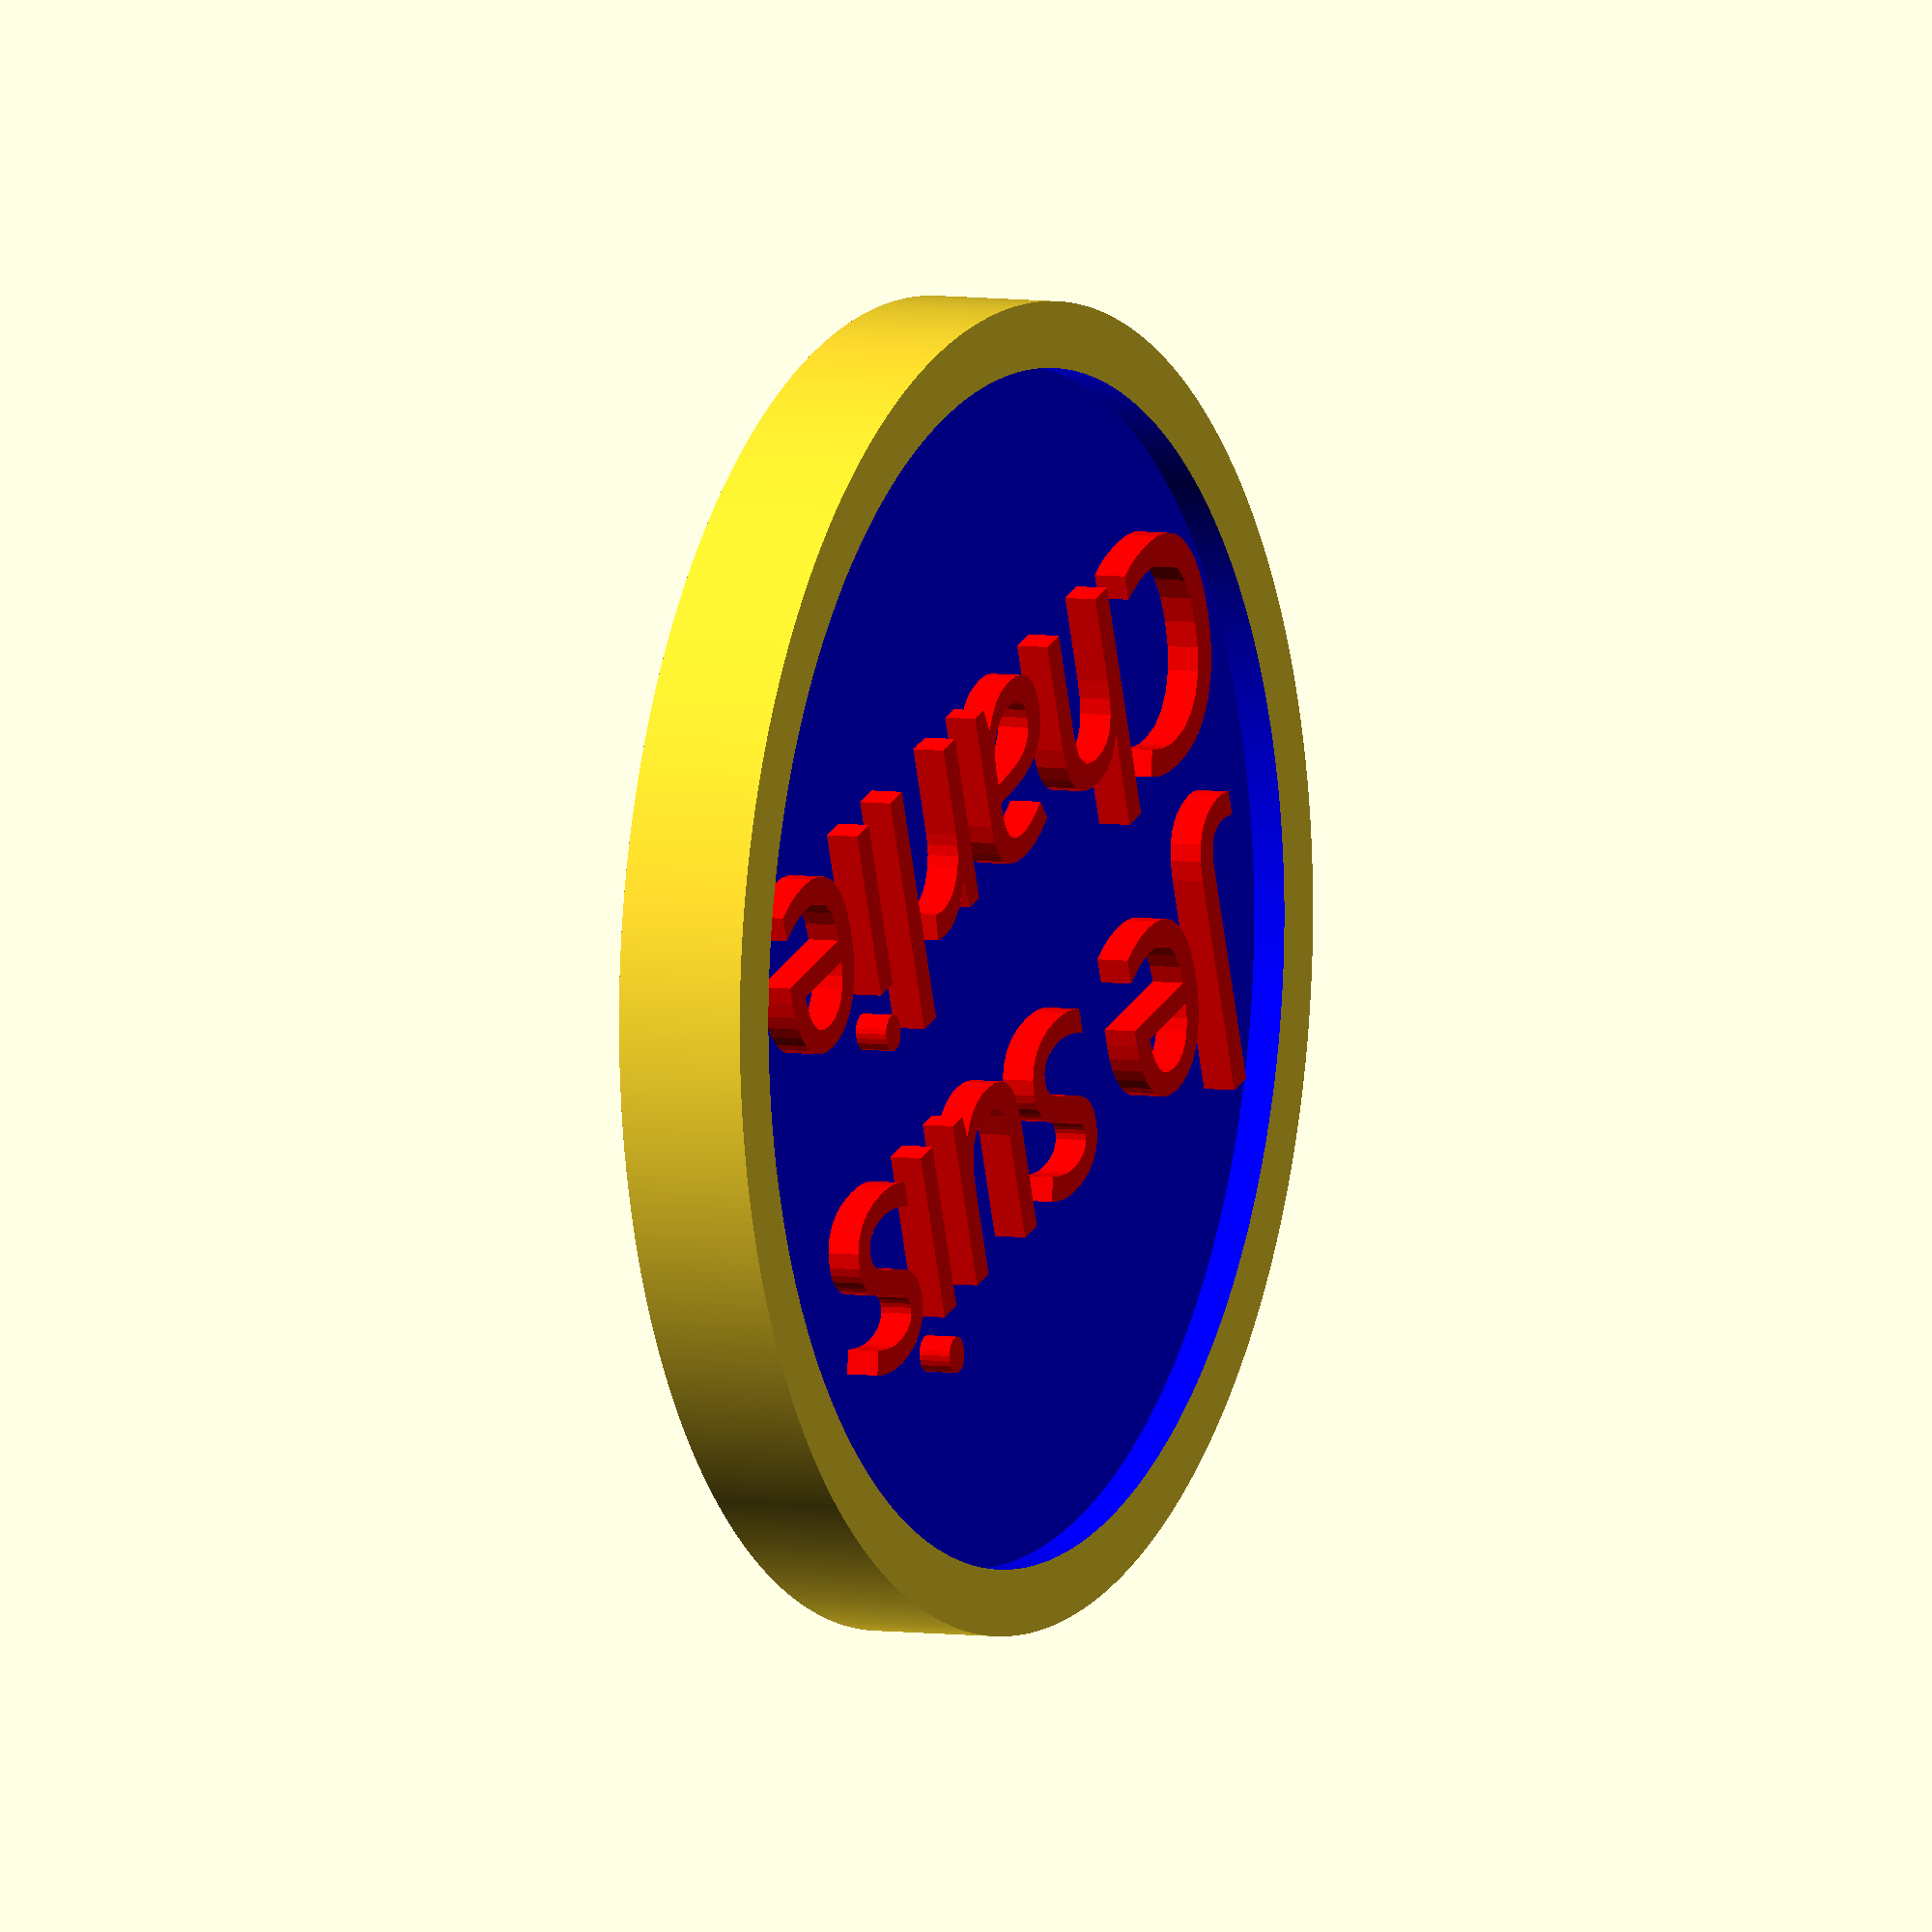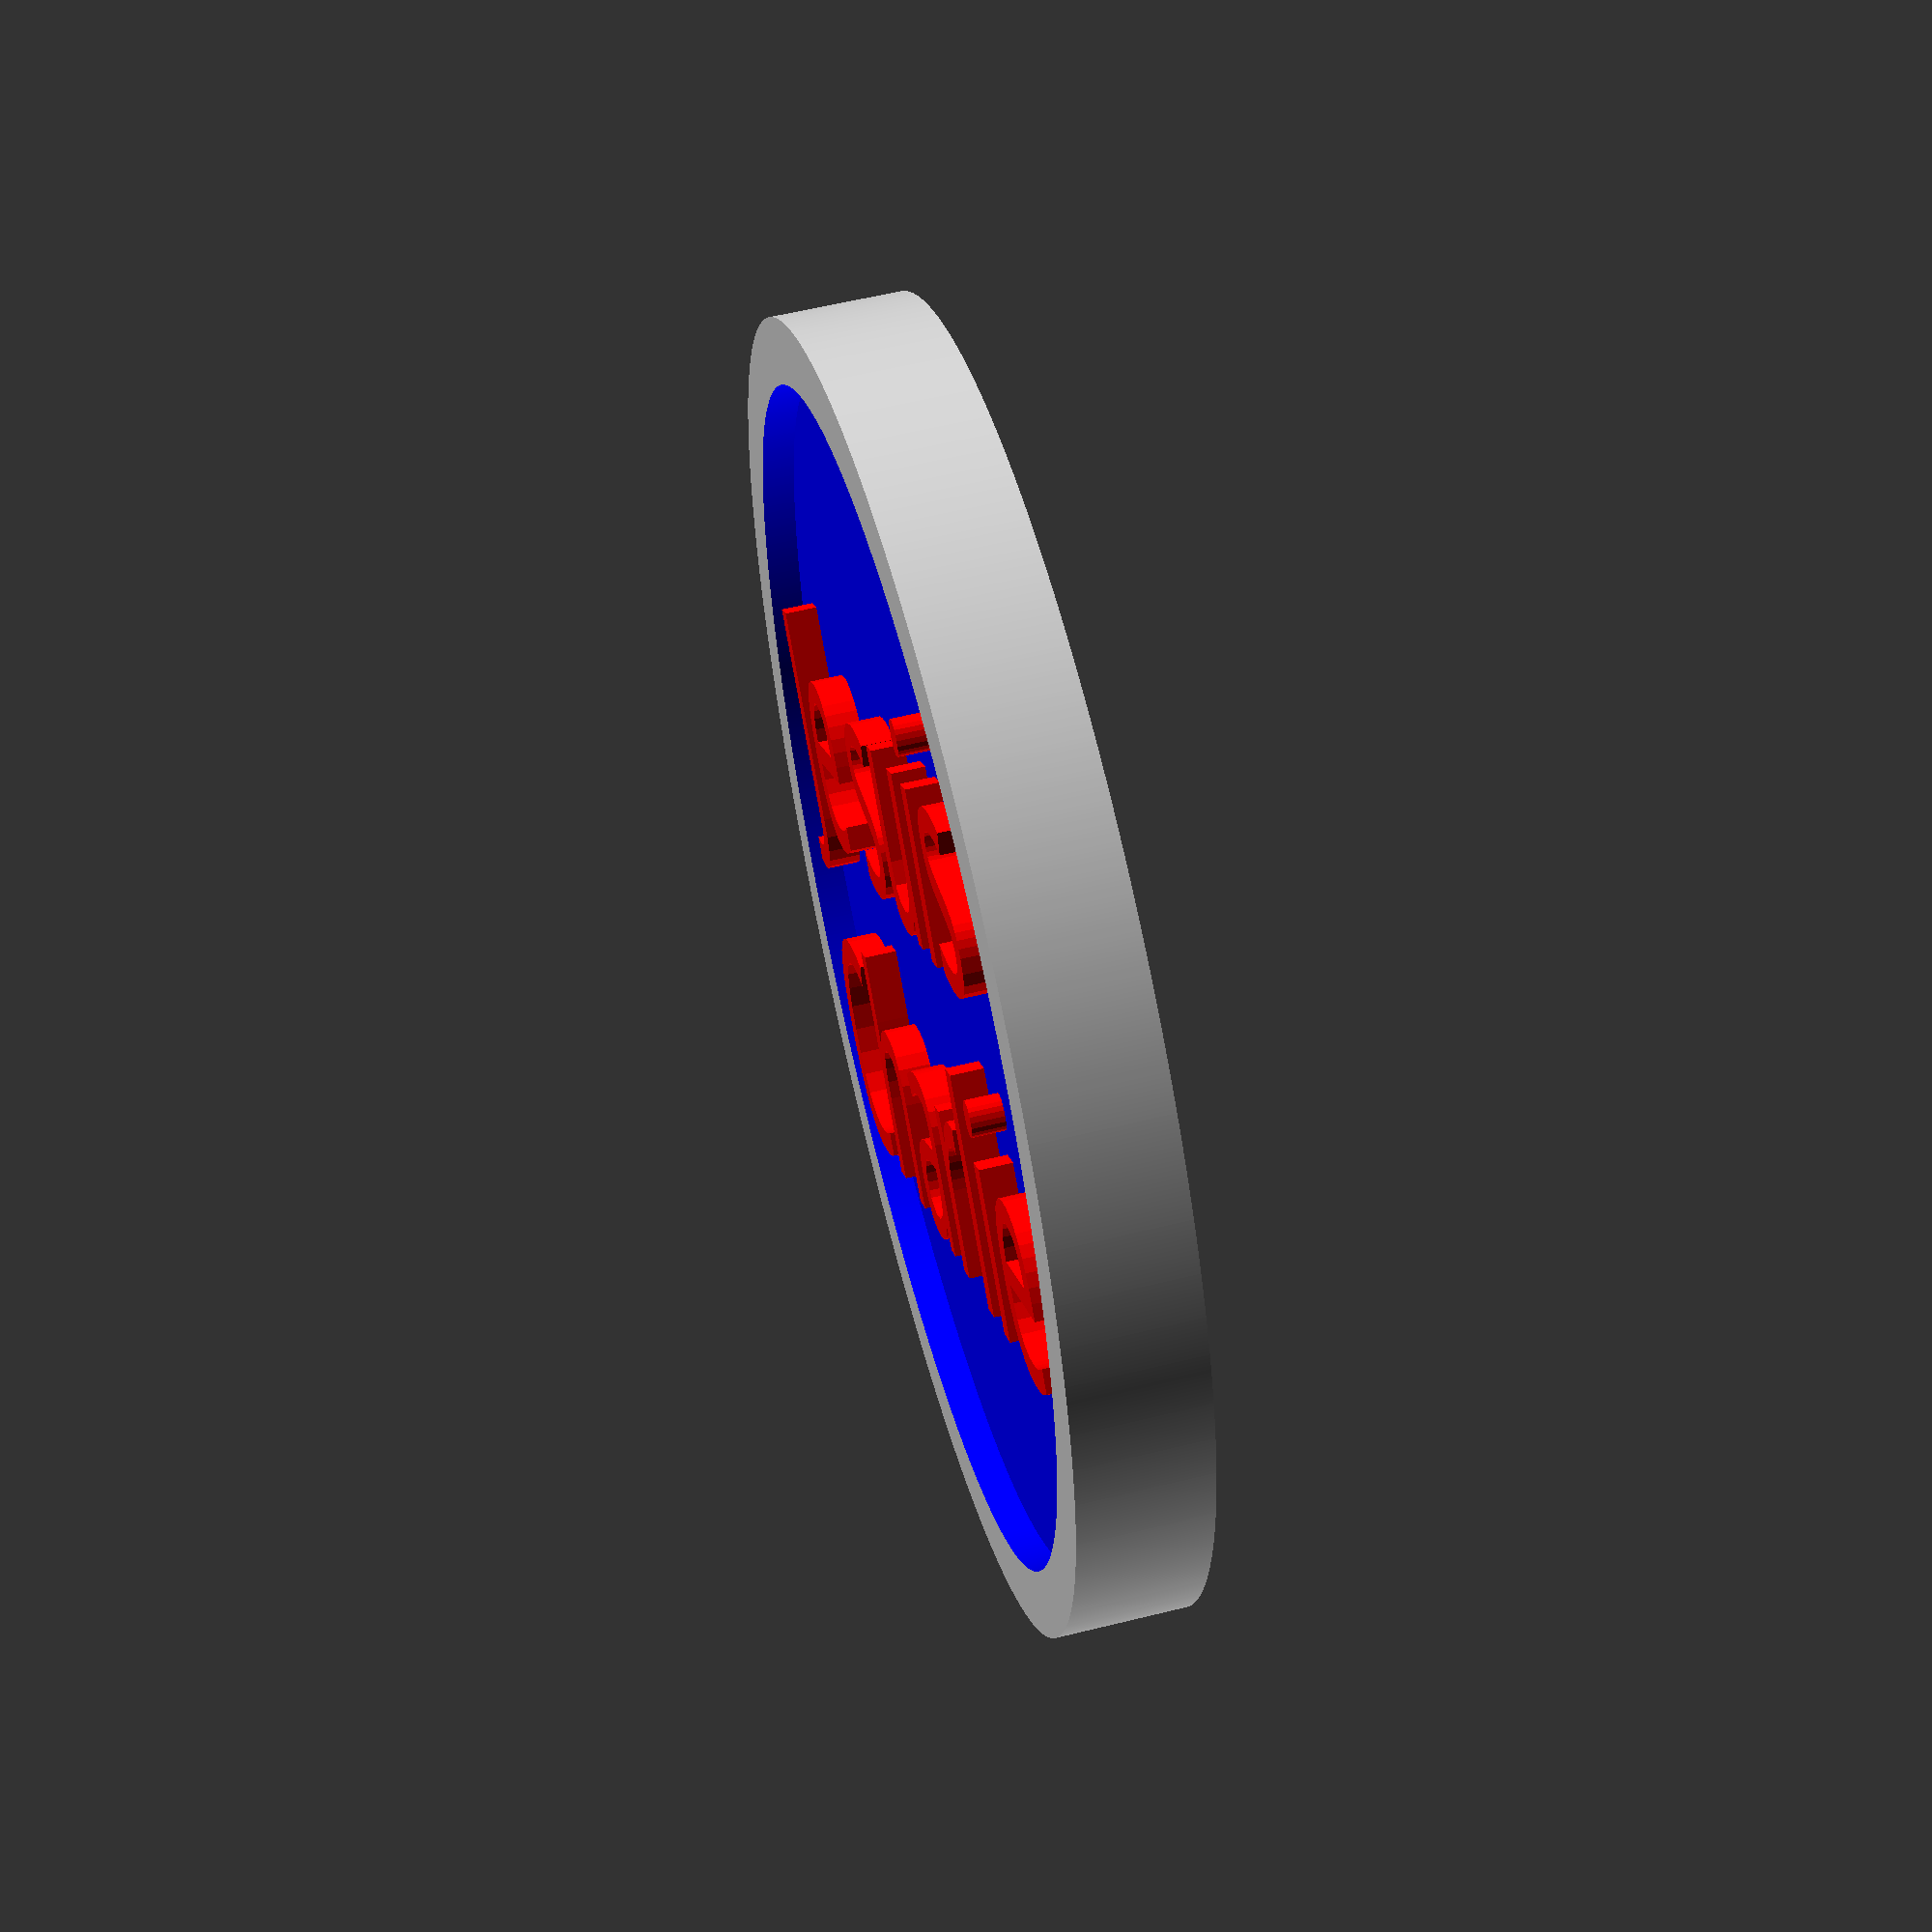
<openscad>
//Customizable Double Sided Token

/*Token Variables*/
token_width = 40;
token_rim_size = 4;
token_thickness = 4;
token_recess = 1;

// A global overlap variable (to prevent printing glitches)
o = .1;

perfect_circle_factor = 1000;

/*Text Varibles*/
font = "Impact";
letter_size = 7;
letter_height = 1;
letter_line_space = 3;
letter_text_line1 = "Je suis";
letter_text_line2 = "Charlie";

x=-5;
y=0;


module multiLine(){
  union(){
    for (i = [0 : $children-1])
      translate([0 , -i * (letter_size+letter_line_space), 0 ]) children(i);
  }
}

module drawtext() {

    color("red")
        linear_extrude(height = letter_height){
            rotate([0,0,90]) translate([0,0,5]) 
            
            multiLine() {
                text(letter_text_line1, font=font, valign="center", halign="center", size=letter_size);
                text(letter_text_line2, font=font, valign="center", halign="center", size=letter_size);
            }
        }
}

union() {
    difference() {
        
        //create token
        cylinder(h=token_thickness, d=token_width, $fn = perfect_circle_factor);

         //recess top
        translate([0,0,token_thickness-token_recess]){
            color("blue") cylinder(h=token_thickness+token_recess, d=token_width-token_rim_size, $fn = perfect_circle_factor);
           
        }
        
             //recess bottom
        translate([0,0,-o]){
            color("blue") cylinder(h=token_recess+o, d=token_width-token_rim_size, $fn = perfect_circle_factor);
           
        }
        
    }
    
    translate([x,y,(token_thickness-token_recess)]) drawtext();
    
    translate([-x,y,token_recess]) rotate(a=180, v=[0,1,0]) drawtext();

}
</openscad>
<views>
elev=354.4 azim=108.8 roll=115.4 proj=o view=solid
elev=122.3 azim=133.6 roll=284.4 proj=p view=wireframe
</views>
